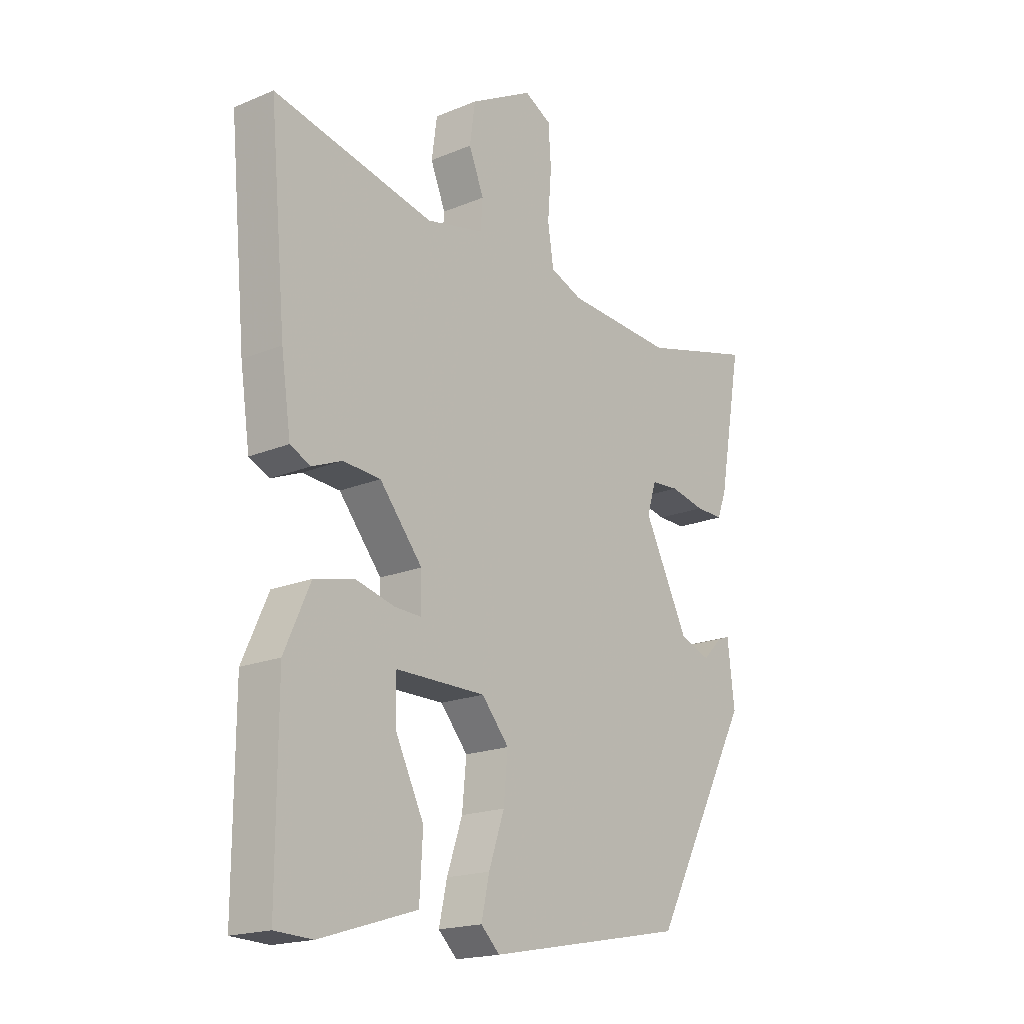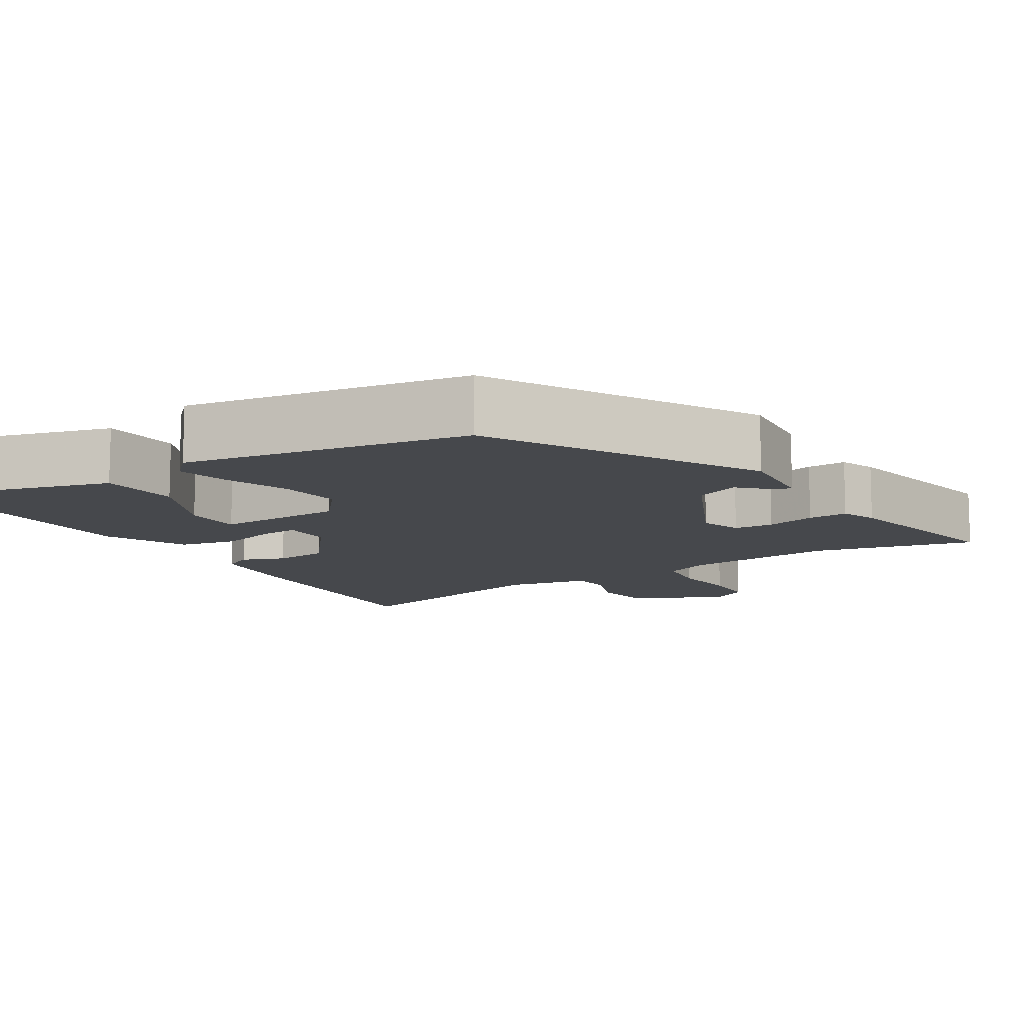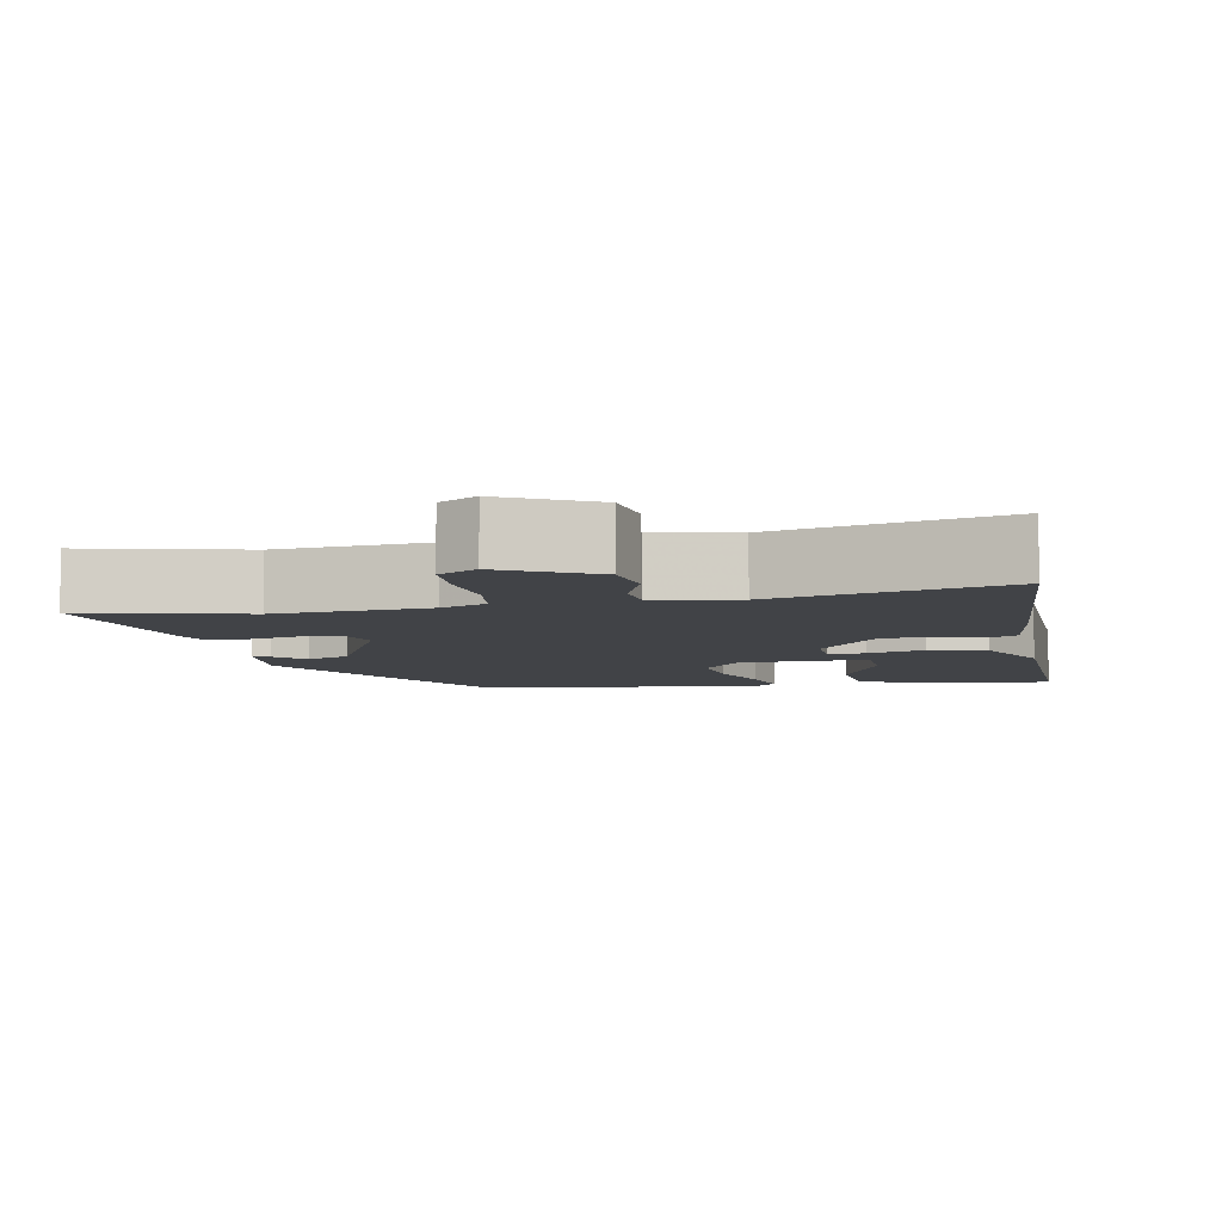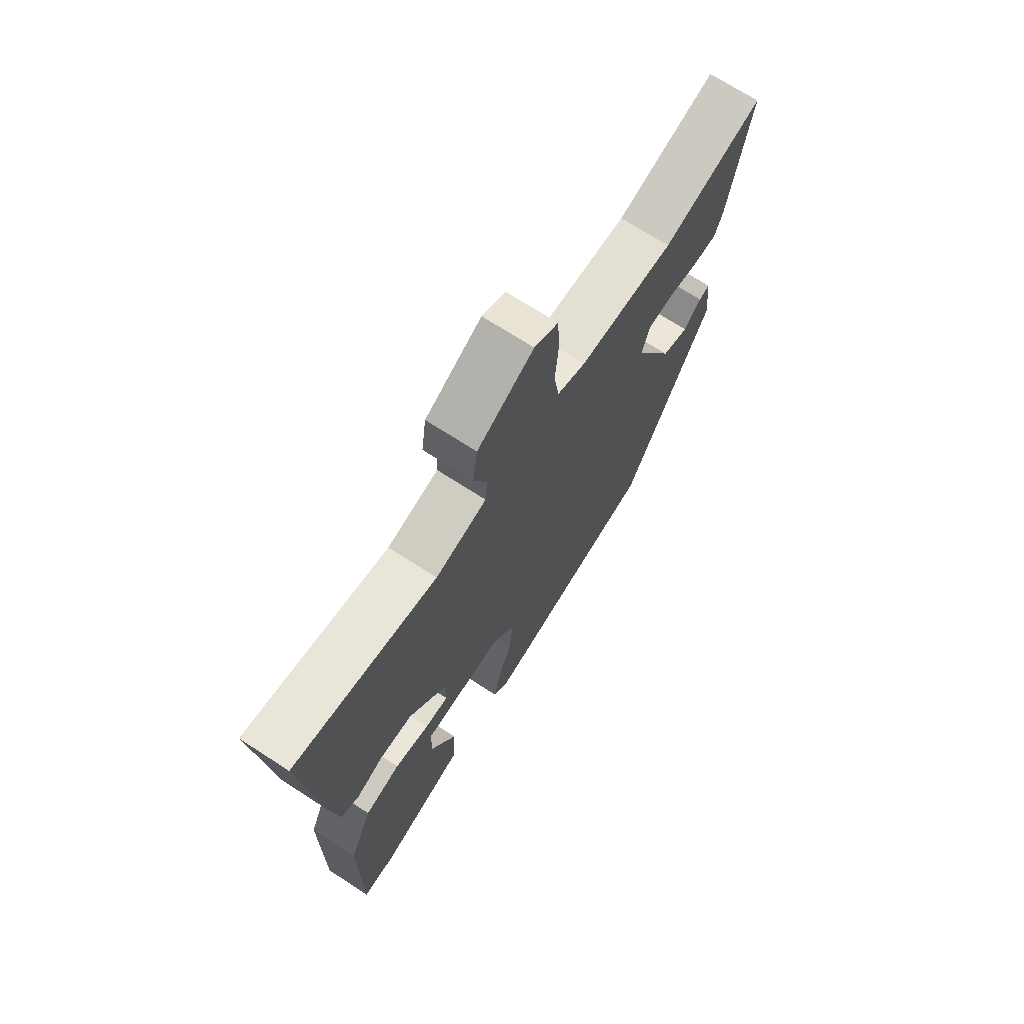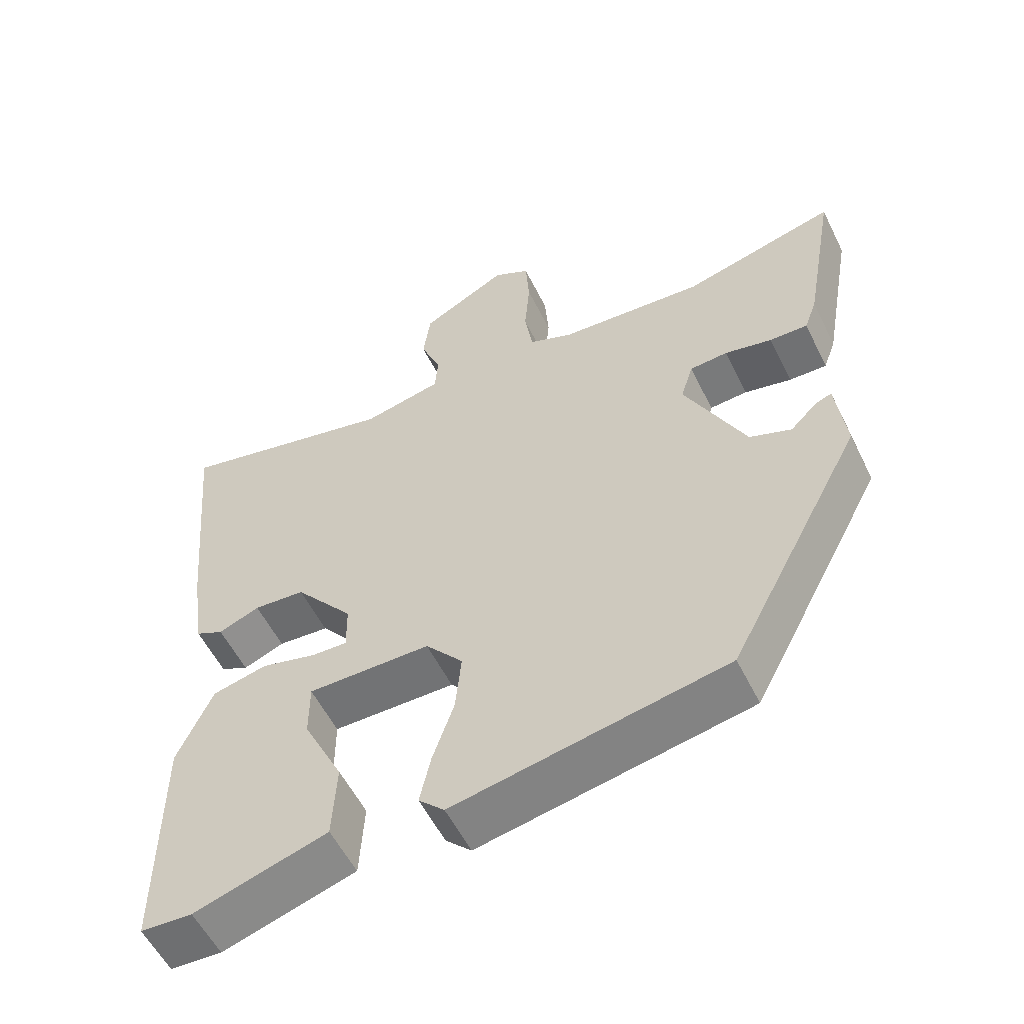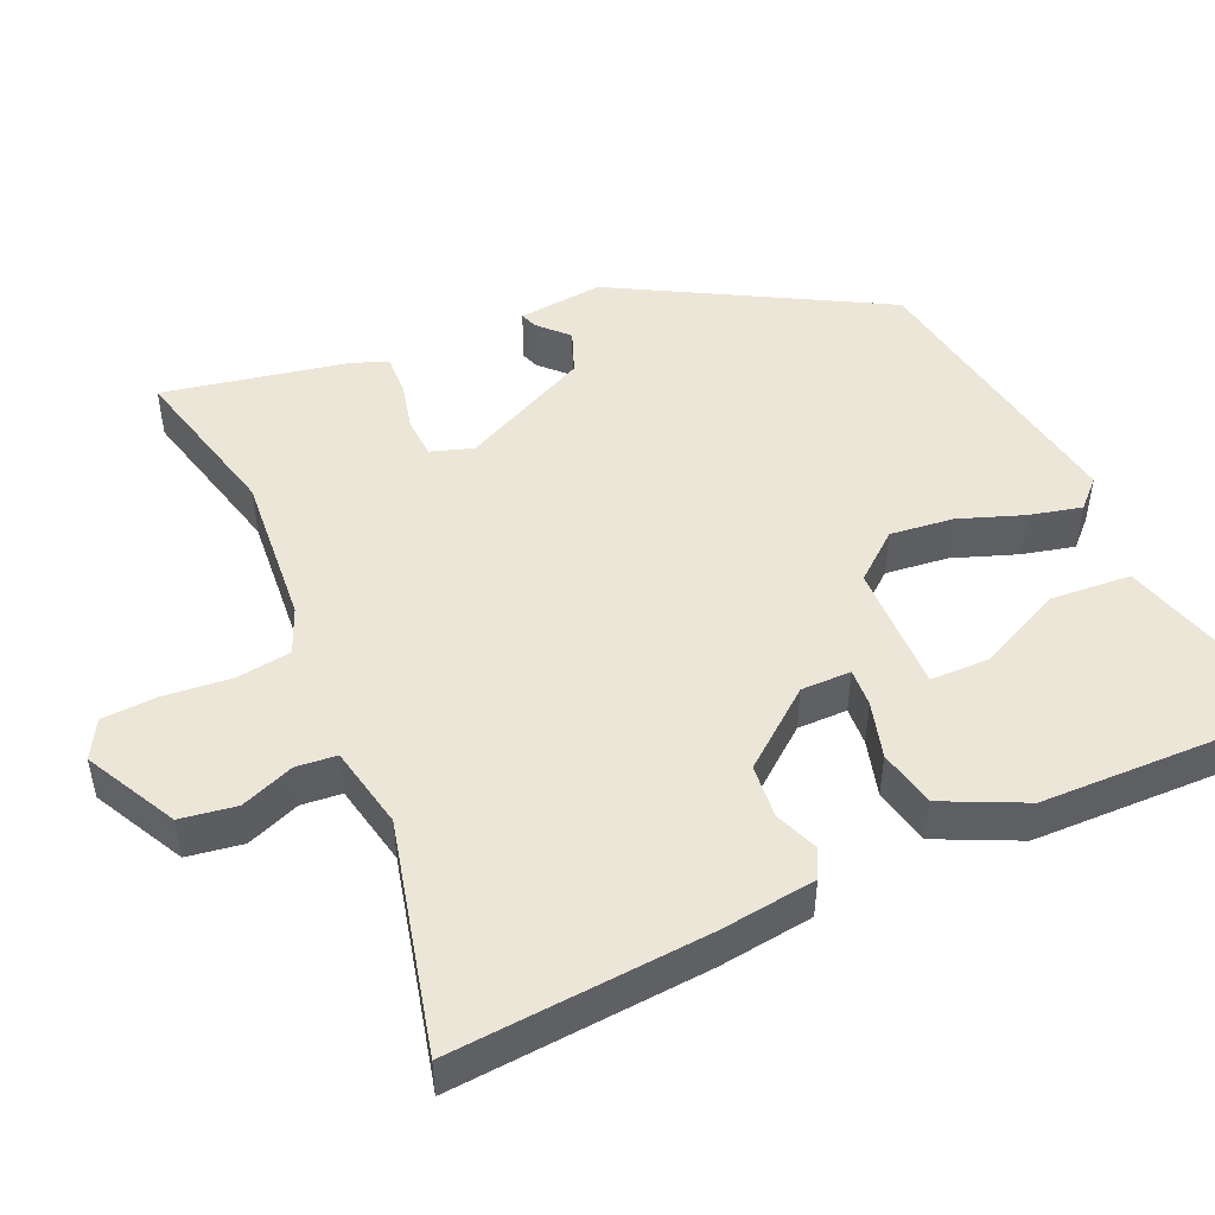
<metadata>
{"format":"obj","ext":"obj","renderer":"f3d","projection":"perspective","resolution":1024,"background":"white","views":[{"elev":-18.5,"azim":128.8,"up":"+Z"},{"elev":-11.3,"azim":-146.9,"up":"+Y"},{"elev":-6.9,"azim":12.2,"up":"+Y"},{"elev":70.8,"azim":122.9,"up":"+Z"},{"elev":-55.8,"azim":-153.9,"up":"+Z"},{"elev":48.8,"azim":67.0,"up":"+Y"}]}
</metadata>
<code>
v -0.529 0.07 0.508
v -0.319 0.07 0.452
v -0.119 0.07 0.465
v -0.059 0.07 0.489
v -0.048 0.07 0.56
v -0.055 0.07 0.647
v -0.05 0.07 0.72
v 0 0.07 0.747
v 0.118 0.07 0.683
v 0.128 0.07 0.61
v 0.1 0.07 0.541
v 0.104 0.07 0.488
v 0.212 0.07 0.464
v 0.512 0.07 0.531
v 0.481 0.07 0.196
v 0.463 0.07 0.073
v 0.425 0.07 0.055
v 0.369 0.07 0.078
v 0.299 0.07 0.073
v 0.219 0.07 -0.024
v 0.218 0.07 -0.089
v 0.268 0.07 -0.087
v 0.342 0.07 -0.068
v 0.417 0.07 -0.086
v 0.465 0.07 -0.193
v 0.466 0.07 -0.51
v 0.396 0.07 -0.513
v 0.215 0.07 -0.457
v 0.209 0.07 -0.352
v 0.263 0.07 -0.242
v 0.263 0.07 -0.166
v 0.095 0.07 -0.166
v 0.044 0.07 -0.226
v 0.052 0.07 -0.308
v 0.081 0.07 -0.393
v 0.096 0.07 -0.461
v 0.061 0.07 -0.495
v -0.31 0.07 -0.424
v -0.495 0.07 -0.076
v -0.482 0.07 0.035
v -0.46 0.07 0.027
v -0.423 0.07 -0.01
v -0.366 0.07 0.011
v -0.283 0.07 0.177
v -0.3 0.07 0.232
v -0.352 0.07 0.236
v -0.417 0.07 0.222
v -0.469 0.07 0.221
v -0.486 0.07 0.268
v -0.529 0 0.508
v -0.319 0 0.452
v -0.119 0 0.465
v -0.059 0 0.489
v -0.048 0 0.56
v -0.055 0 0.647
v -0.05 0 0.72
v 0 0 0.747
v 0.118 0 0.683
v 0.128 0 0.61
v 0.1 0 0.541
v 0.104 0 0.488
v 0.212 0 0.464
v 0.512 0 0.531
v 0.481 0 0.196
v 0.463 0 0.073
v 0.425 0 0.055
v 0.369 0 0.078
v 0.299 0 0.073
v 0.219 0 -0.024
v 0.218 0 -0.089
v 0.268 0 -0.087
v 0.342 0 -0.068
v 0.417 0 -0.086
v 0.465 0 -0.193
v 0.466 0 -0.51
v 0.396 0 -0.513
v 0.215 0 -0.457
v 0.209 0 -0.352
v 0.263 0 -0.242
v 0.263 0 -0.166
v 0.095 0 -0.166
v 0.044 0 -0.226
v 0.052 0 -0.308
v 0.081 0 -0.393
v 0.096 0 -0.461
v 0.061 0 -0.495
v -0.31 0 -0.424
v -0.495 0 -0.076
v -0.482 0 0.035
v -0.46 0 0.027
v -0.423 0 -0.01
v -0.366 0 0.011
v -0.283 0 0.177
v -0.3 0 0.232
v -0.352 0 0.236
v -0.417 0 0.222
v -0.469 0 0.221
v -0.486 0 0.268
f 49 1 2
f 48 49 2
f 47 48 2
f 46 47 2
f 45 46 2 3
f 44 45 3 4
f 43 44 4
f 40 41 42
f 39 40 42
f 38 39 42
f 37 38 42
f 37 42 43
f 36 37 43
f 35 36 43
f 34 35 43
f 33 34 43 4
f 28 29 30
f 27 28 30
f 26 27 30
f 25 26 30
f 24 25 30
f 24 30 31
f 23 24 31
f 22 23 31
f 21 22 31 32
f 16 17 18
f 15 16 18
f 14 15 18
f 13 14 18
f 12 13 18 19
f 9 10 11
f 8 9 11
f 7 8 11
f 6 7 11
f 5 6 11
f 5 11 12
f 4 5 12
f 33 4 12
f 32 33 12
f 20 21 32 12
f 12 19 20
f 51 50 98
f 51 98 97
f 51 97 96
f 51 96 95
f 52 51 95 94
f 53 52 94 93
f 53 93 92
f 91 90 89
f 91 89 88
f 91 88 87
f 91 87 86
f 92 91 86
f 92 86 85
f 92 85 84
f 92 84 83
f 53 92 83 82
f 79 78 77
f 79 77 76
f 79 76 75
f 79 75 74
f 79 74 73
f 80 79 73
f 80 73 72
f 80 72 71
f 81 80 71 70
f 67 66 65
f 67 65 64
f 67 64 63
f 67 63 62
f 68 67 62 61
f 60 59 58
f 60 58 57
f 60 57 56
f 60 56 55
f 60 55 54
f 61 60 54
f 61 54 53
f 61 53 82
f 61 82 81
f 61 81 70 69
f 69 68 61
f 1 50 51 2
f 2 51 52 3
f 3 52 53 4
f 4 53 54 5
f 5 54 55 6
f 6 55 56 7
f 7 56 57 8
f 8 57 58 9
f 9 58 59 10
f 10 59 60 11
f 11 60 61 12
f 12 61 62 13
f 13 62 63 14
f 14 63 64 15
f 15 64 65 16
f 16 65 66 17
f 17 66 67 18
f 18 67 68 19
f 19 68 69 20
f 20 69 70 21
f 21 70 71 22
f 22 71 72 23
f 23 72 73 24
f 24 73 74 25
f 25 74 75 26
f 26 75 76 27
f 27 76 77 28
f 28 77 78 29
f 29 78 79 30
f 30 79 80 31
f 31 80 81 32
f 32 81 82 33
f 33 82 83 34
f 34 83 84 35
f 35 84 85 36
f 36 85 86 37
f 37 86 87 38
f 38 87 88 39
f 39 88 89 40
f 40 89 90 41
f 41 90 91 42
f 42 91 92 43
f 43 92 93 44
f 44 93 94 45
f 45 94 95 46
f 46 95 96 47
f 47 96 97 48
f 48 97 98 49
f 49 98 50 1

</code>
